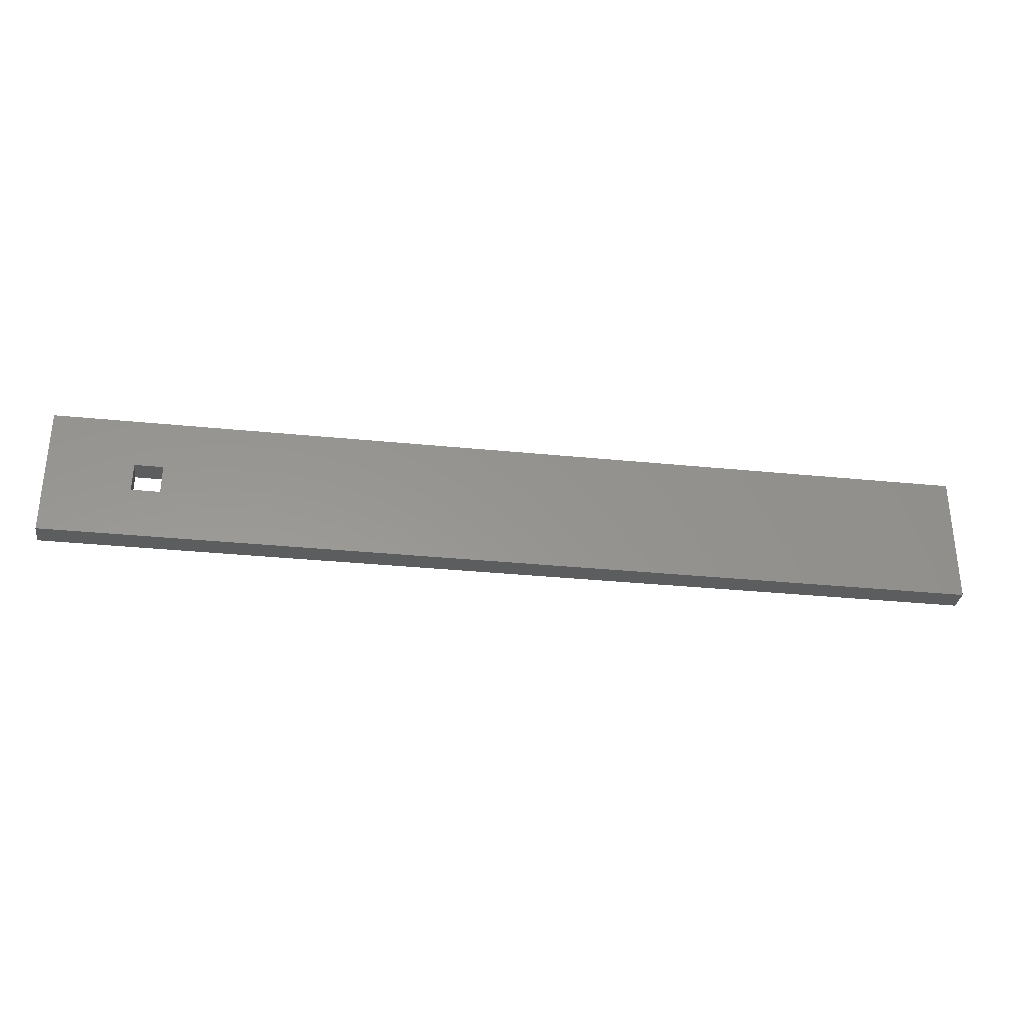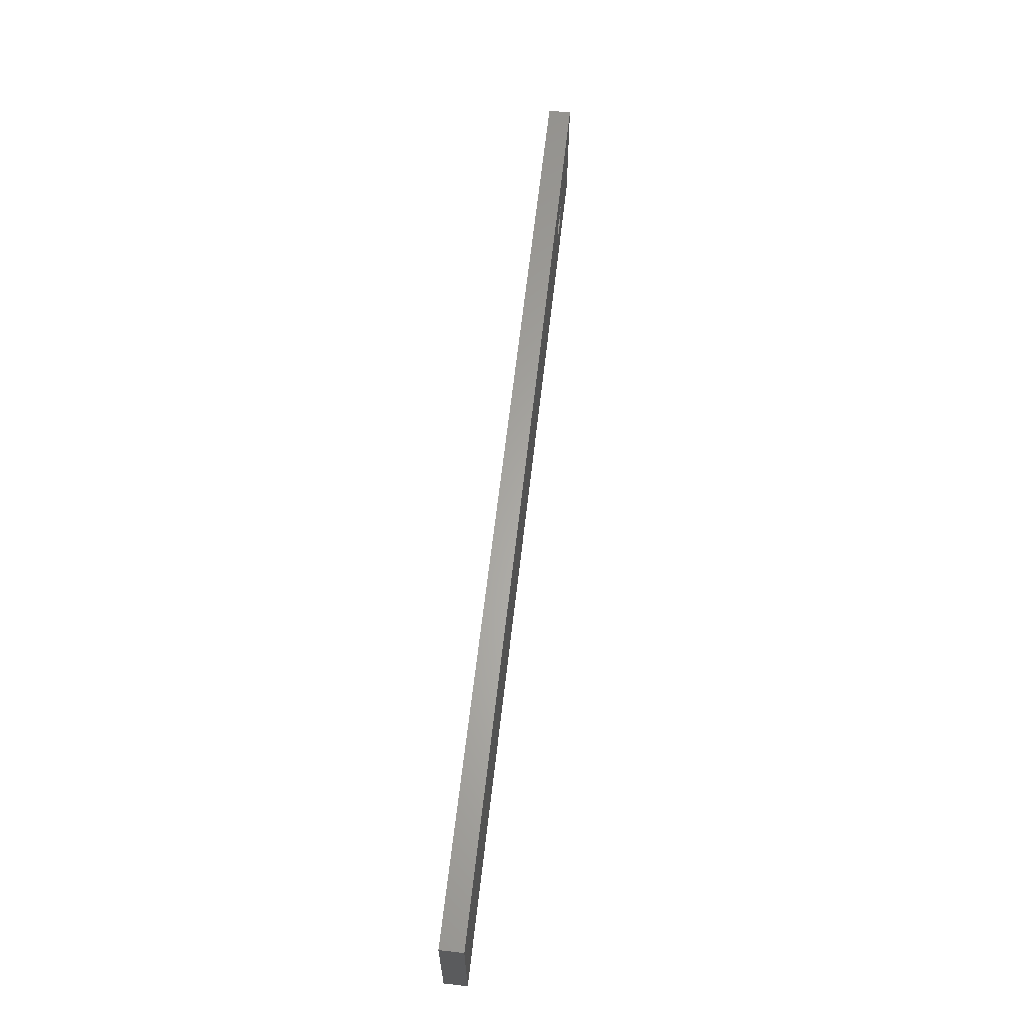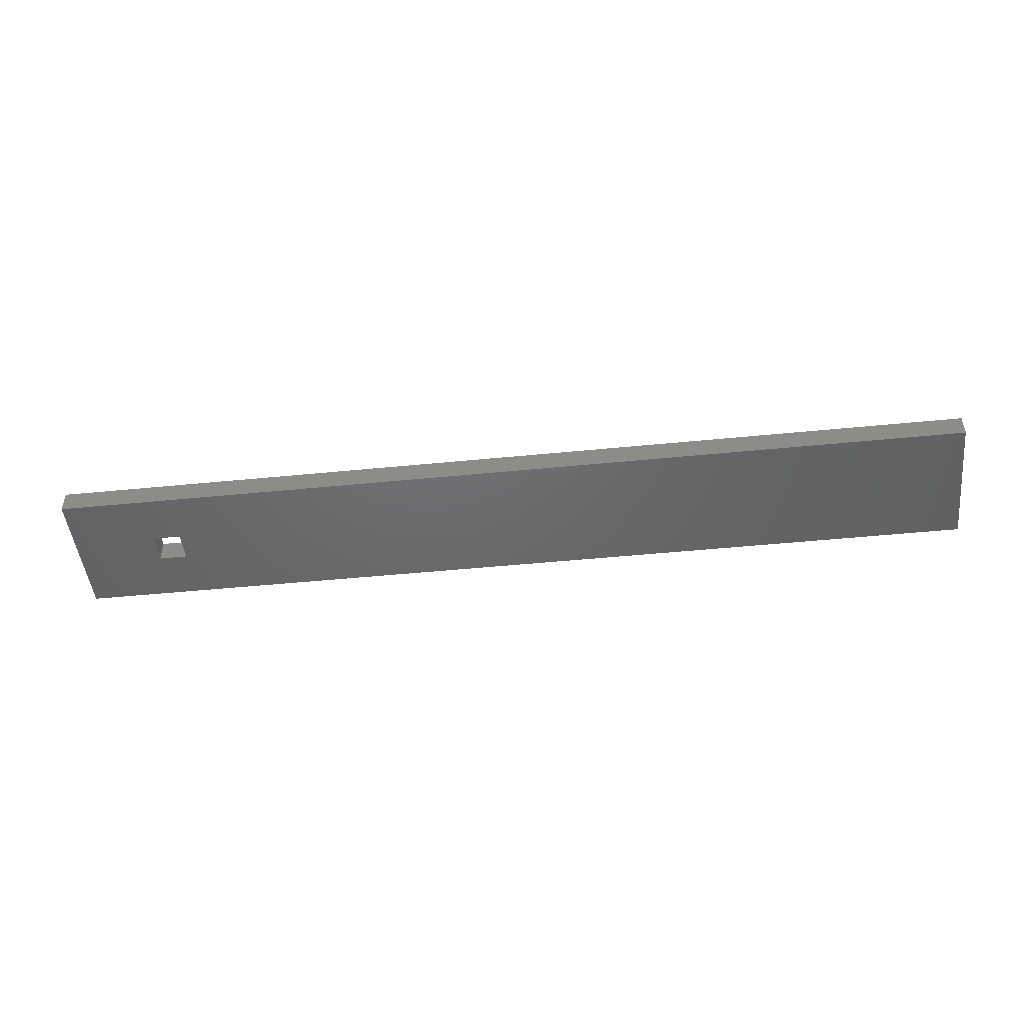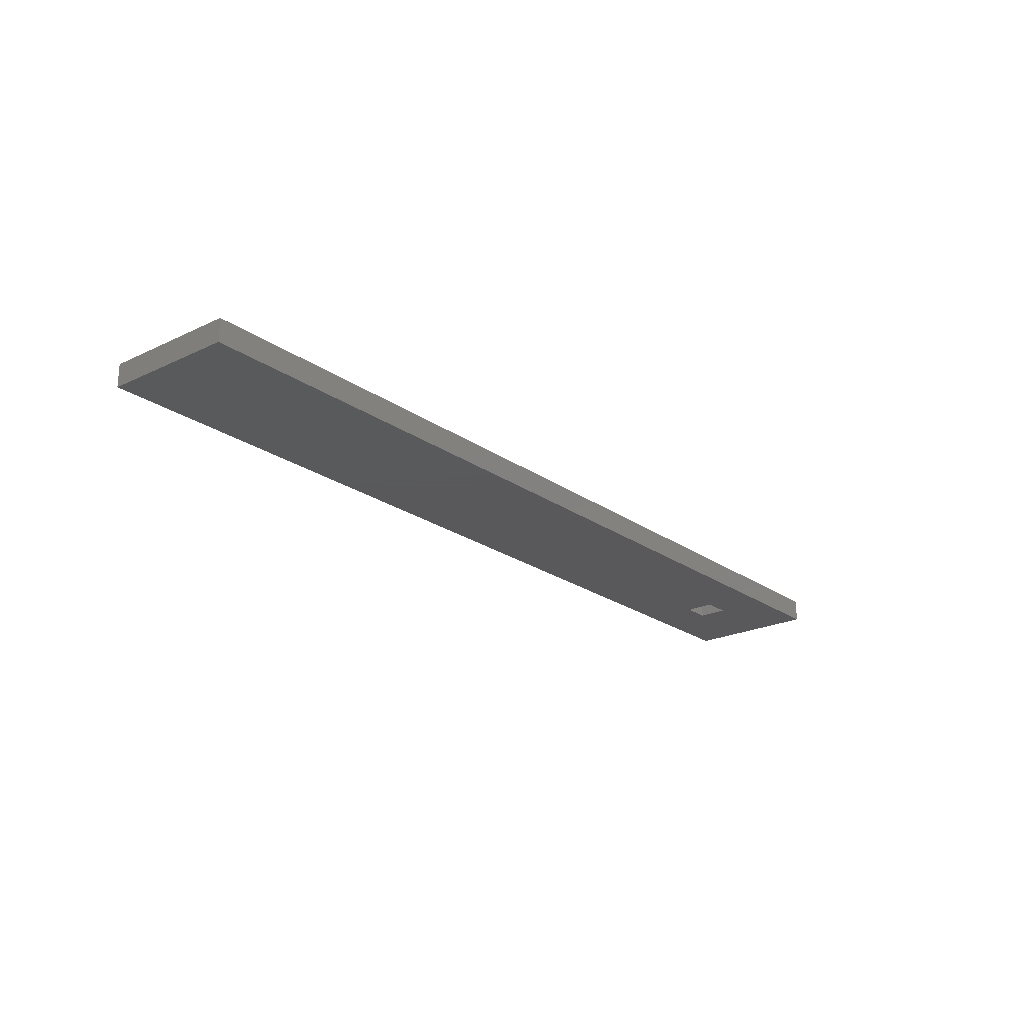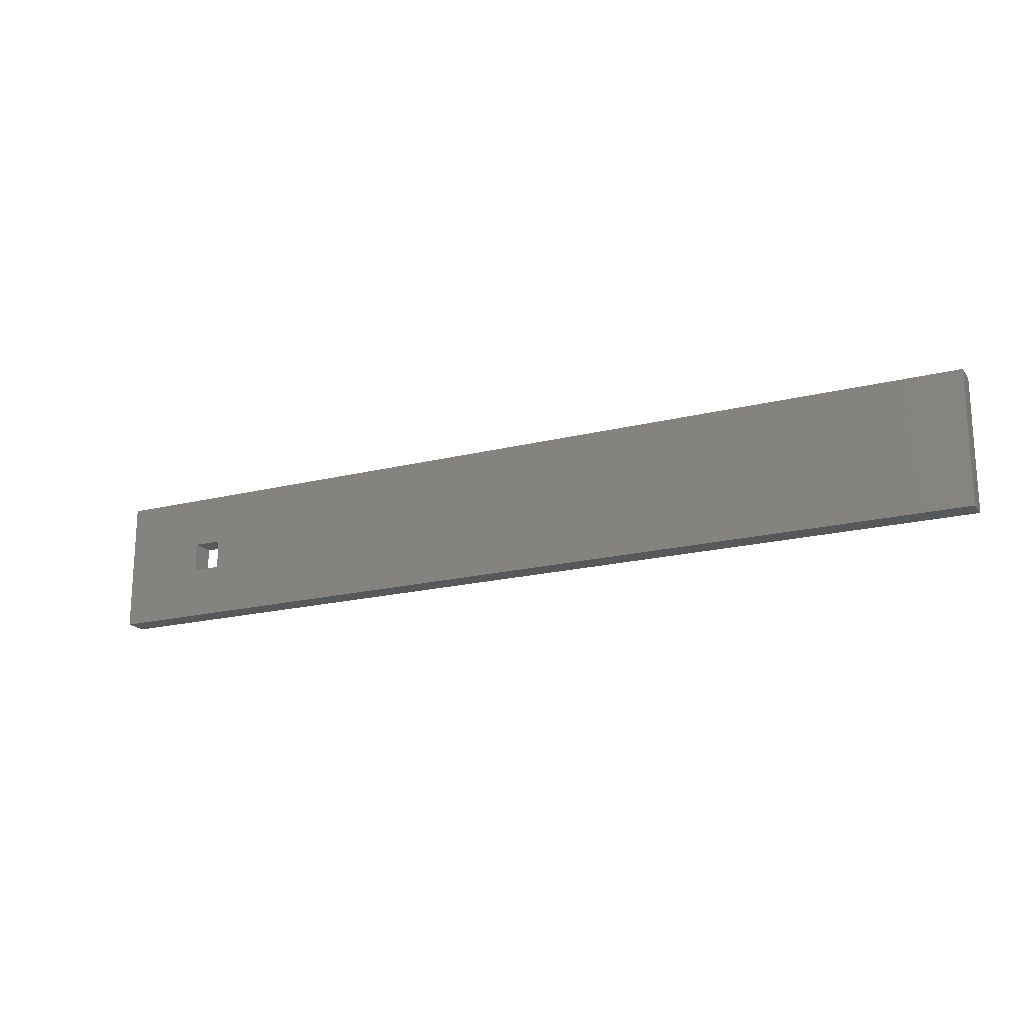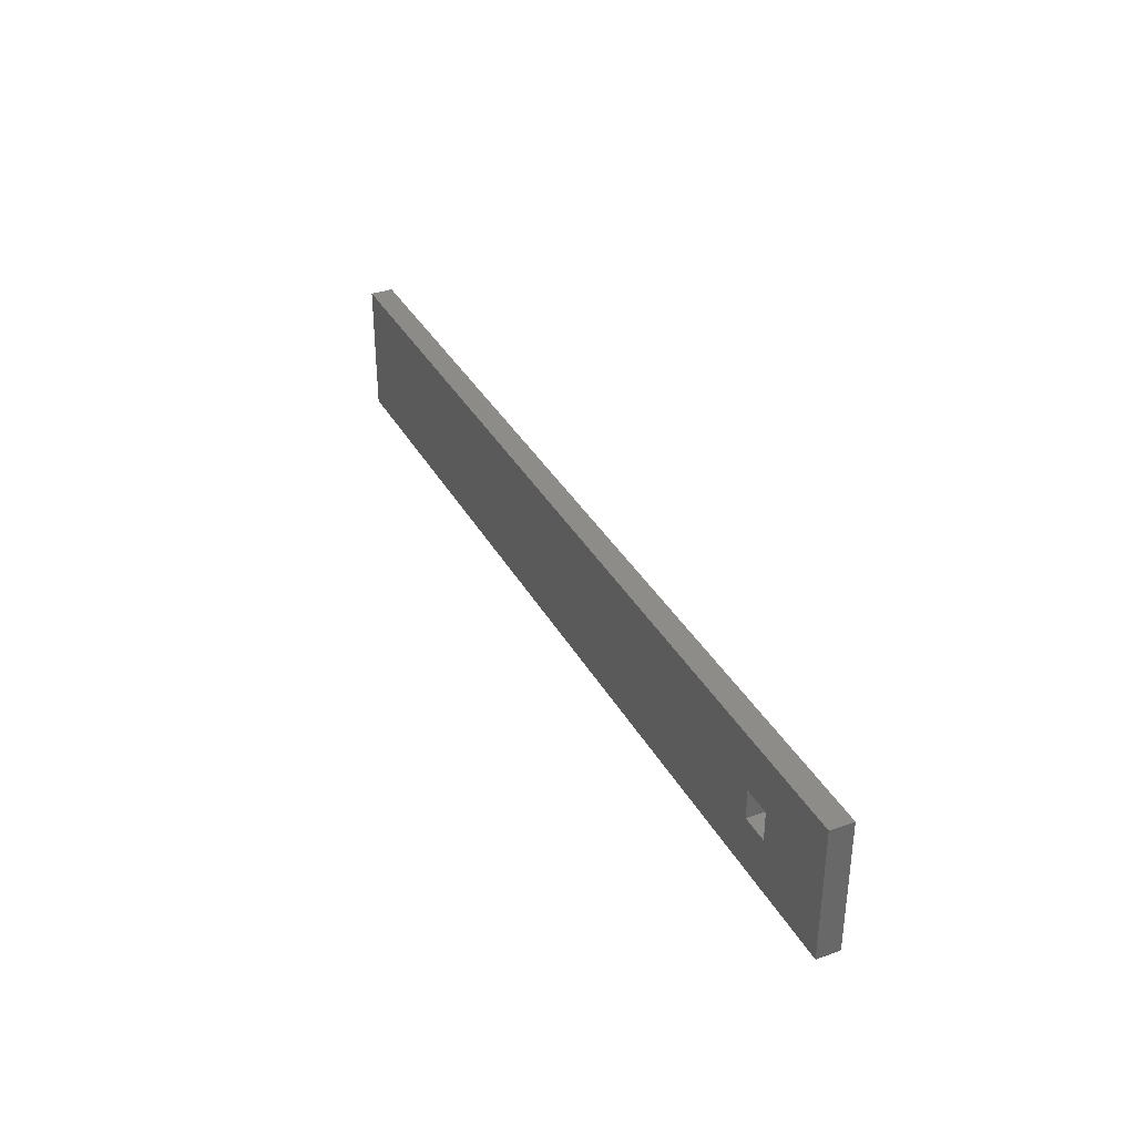
<metadata>
{"format":"stl","ext":"stl","renderer":"f3d","projection":"perspective","resolution":1024,"background":"white","views":[{"elev":-32.0,"azim":-8.1,"up":"+Y"},{"elev":63.0,"azim":96.5,"up":"+Y"},{"elev":-47.8,"azim":6.4,"up":"+Z"},{"elev":-22.4,"azim":129.6,"up":"+Z"},{"elev":-18.9,"azim":25.7,"up":"+Y"},{"elev":35.2,"azim":-115.4,"up":"+Y"}]}
</metadata>
<code>
# stl→obj: 16 verts, 32 faces
v -2.972 -0.2202 0.171
v -2.972 0.2202 0.171
v -4.249 1 0.171
v -4.249 -1 0.171
v -2.972 -0.2202 -0.171
v -4.249 -1 -0.171
v -4.249 1 -0.171
v -2.972 0.2202 -0.171
v -2.545 -0.2202 -0.171
v 9.766 -1 -0.171
v -2.545 0.2202 -0.171
v 9.766 1 -0.171
v -2.545 -0.2202 0.171
v 9.766 -1 0.171
v -2.545 0.2202 0.171
v 9.766 1 0.171
f 1 2 3
f 1 3 4
f 5 6 7
f 5 7 8
f 9 10 6
f 9 6 5
f 11 12 10
f 11 10 9
f 8 7 12
f 8 12 11
f 13 1 4
f 13 4 14
f 15 13 14
f 15 14 16
f 2 15 16
f 2 16 3
f 9 5 1
f 9 1 13
f 10 12 16
f 10 16 14
f 7 6 4
f 7 4 3
f 11 9 13
f 11 13 15
f 5 8 2
f 5 2 1
f 12 7 3
f 12 3 16
f 6 10 14
f 6 14 4
f 8 11 15
f 8 15 2

</code>
